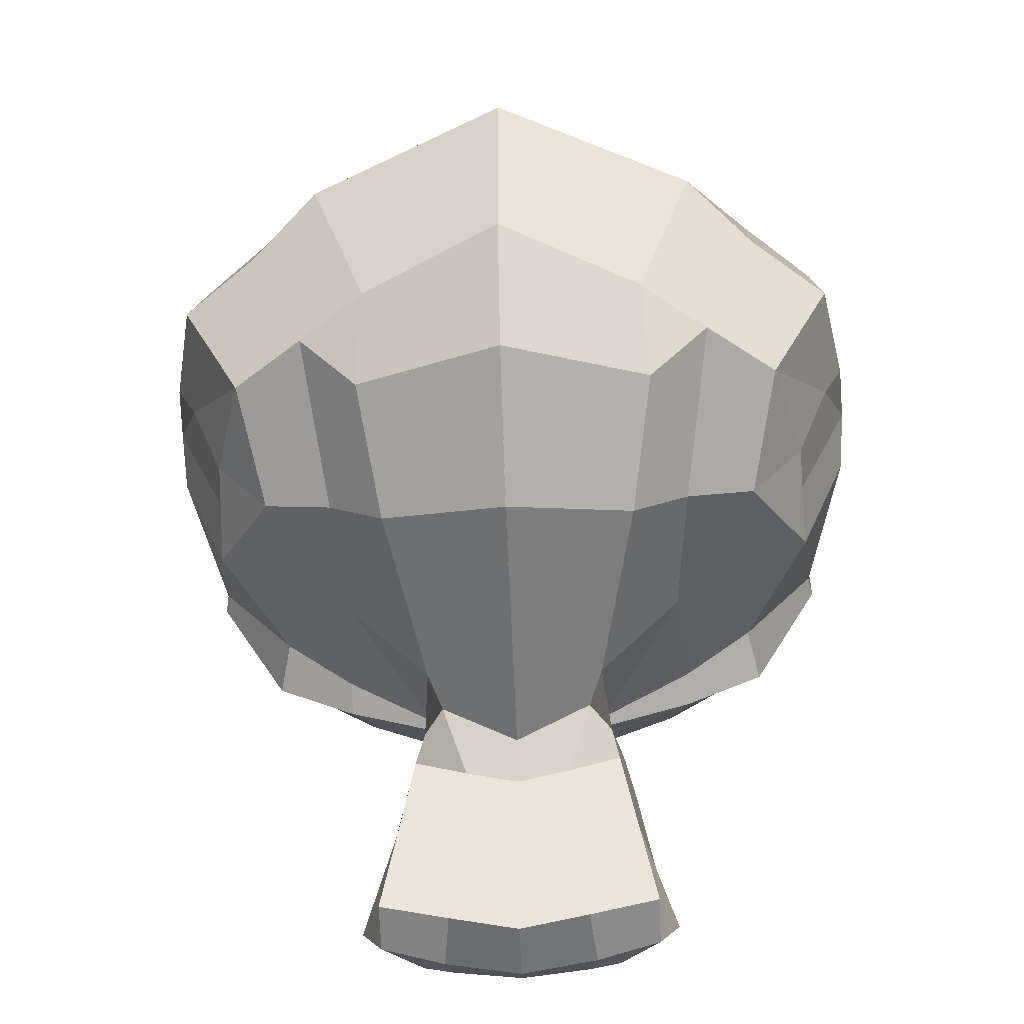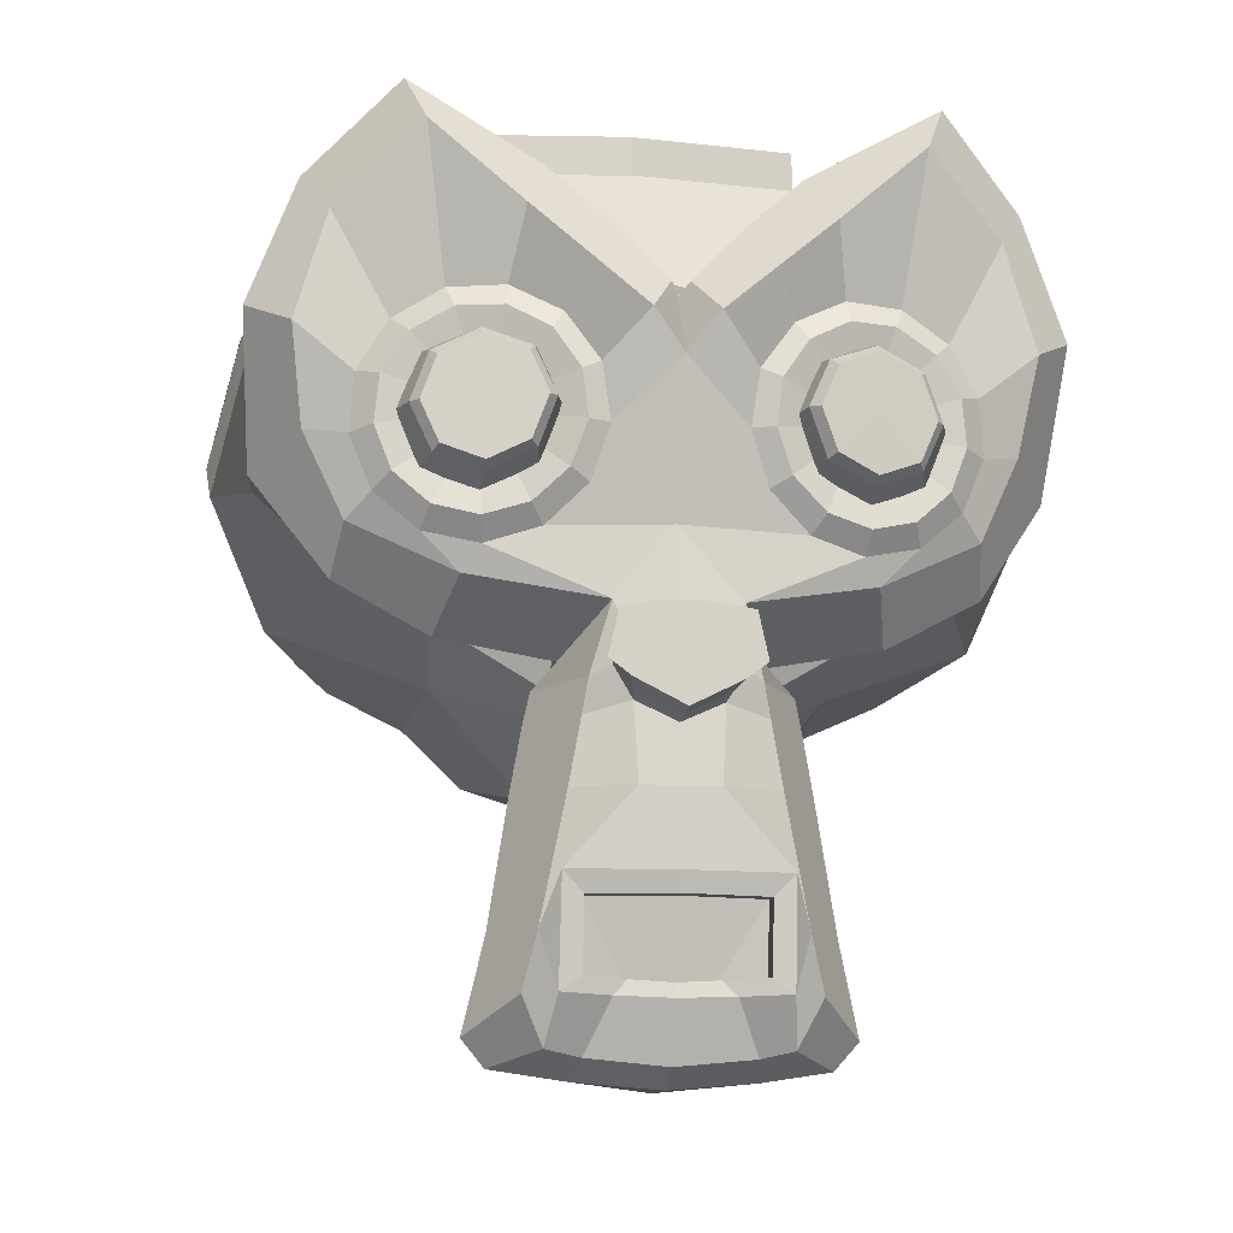
<metadata>
{"format":"obj","ext":"obj","renderer":"f3d","projection":"perspective","resolution":1024,"background":"white","views":[{"elev":-50.6,"azim":-177.7,"up":"+Y"},{"elev":-12.0,"azim":-9.0,"up":"+Y"}]}
</metadata>
<code>
o RoboHead5.Base_Suzanne
v 0.5135 0.2865 0.8434
v -0.5074 0.2865 0.8434
v 0.5366 0.2674 0.7671
v -0.5305 0.2674 0.7671
v 0.4131 0.2164 0.7887
v 0.4064 0.2461 0.8629
v 0.3025 0.2946 0.8818
v -0.407 0.2164 0.7887
v 0.2903 0.269 0.8103
v -0.4003 0.2461 0.8629
v 0.2401 0.3943 0.8191
v -0.2964 0.2946 0.8818
v 0.2627 0.4035 0.889
v -0.2842 0.269 0.8103
v 0.3104 0.5091 0.8804
v 0.2918 0.519 0.81
v 0.4153 0.57 0.7884
v -0.234 0.3943 0.8191
v 0.4175 0.5495 0.8609
v -0.2566 0.4035 0.889
v 0.5214 0.5011 0.842
v -0.3043 0.5091 0.8804
v 0.5381 0.5174 0.7668
v -0.2857 0.519 0.81
v 0.5884 0.3921 0.758
v 0.5612 0.3921 0.8348
v 0.542 0.3915 0.8611
v -0.4092 0.57 0.7884
v 0.507 0.486 0.8685
v -0.4114 0.5495 0.8609
v 0.4168 0.5276 0.8872
v -0.5153 0.5011 0.842
v 0.3242 0.4918 0.9061
v -0.532 0.5174 0.7668
v 0.2835 0.3997 0.9143
v 0.3184 0.3052 0.9069
v 0.4099 0.3999 0.8893
v -0.5823 0.3921 0.758
v 0.4086 0.2637 0.8883
v -0.5551 0.3921 0.8348
v 0.5012 0.2994 0.8693
v -0.5359 0.3915 0.8611
v -0.5009 0.486 0.8685
v -0.4107 0.5276 0.8872
v -0.3181 0.4918 0.9061
v -0.2774 0.3997 0.9143
v -0.3123 0.3052 0.9069
v -0.4038 0.3999 0.8893
v -0.4025 0.2637 0.8883
v -0.4951 0.2994 0.8693
v 0.003051 0.6473 0.8198
v 0.003051 0.5018 0.9061
v 0.003051 -0.5465 0.8182
v 0.003051 -0.2404 0.863
v 0.003051 -0.02582 0.8802
v 0.003051 -0.5909 0.7963
v 0.003051 0.7016 0.6645
v 0.003051 0.7434 0.63
v 0.003051 1.112 -0.604
v 0.003051 0.7348 -0.9406
v 0.003051 0.1911 -0.9148
v 0.002306 -0.3119 -0.3887
v -0.2213 -0.09367 0.6213
v -0.3184 -0.3736 0.6153
v -0.3635 -0.6581 0.6165
v -0.4121 -0.8688 0.5927
v -0.3594 -0.9308 0.5782
v -0.1954 -0.9567 0.6127
v 0.003051 -0.9739 0.6386
v -0.4802 -0.0419 0.5868
v -0.6941 0.07108 0.5941
v -0.8672 0.3145 0.4936
v -0.8898 0.6388 0.652
v -0.7794 0.9145 0.6867
v -0.5733 1.096 0.8178
v -0.2735 0.9292 0.7958
v -0.1421 0.8076 0.8204
v -0.01653 0.6699 0.8591
v -0.1626 0.4911 0.8572
v 0.003797 -0.3119 -0.3887
v -0.1425 0.3622 0.8528
v 0.2274 -0.09367 0.6213
v -0.3974 0.117 0.7771
v 0.3245 -0.3736 0.6153
v -0.522 0.1453 0.7505
v 0.3696 -0.6581 0.6165
v -0.6204 0.2295 0.7339
v 0.4182 -0.8688 0.5927
v -0.67 0.3502 0.731
v 0.3655 -0.9308 0.5782
v -0.6595 0.4798 0.7426
v 0.2015 -0.9567 0.6127
v -0.5912 0.5886 0.7659
v -0.4808 0.6516 0.7957
v 0.4863 -0.0419 0.5868
v -0.2388 0.5966 0.8472
v 0.7002 0.07108 0.5941
v -0.2355 -0.549 0.8182
v 0.8733 0.3145 0.4936
v -0.2369 -0.789 0.7853
v 0.8959 0.6388 0.652
v -0.1249 -0.7937 0.7634
v 0.003051 -0.7962 0.7524
v 0.003051 -0.02667 0.8198
v 0.7855 0.9145 0.6867
v 0.5794 1.096 0.8178
v -0.1091 -0.05053 0.8198
v 0.2796 0.9292 0.7958
v -0.135 -0.1368 0.8285
v 0.1482 0.8076 0.8204
v -0.09188 -0.2059 0.8198
v 0.02263 0.6699 0.8591
v -0.4371 0.06166 0.7422
v -0.6726 0.1764 0.686
v -0.7637 0.3713 0.6724
v 0.1687 0.4911 0.8572
v -0.7916 0.58 0.7555
v 0.1486 0.3622 0.8528
v -0.7184 0.8267 0.7533
v 0.4035 0.117 0.7771
v -0.5289 0.9921 0.8703
v 0.5281 0.1453 0.7505
v -0.3236 0.807 0.9052
v 0.6265 0.2295 0.7339
v -0.194 0.6953 0.9238
v 0.6761 0.3502 0.731
v -0.06913 0.5866 0.9424
v 0.6656 0.4798 0.7426
v -0.135 0.001253 0.8202
v 0.5973 0.5886 0.7659
v -0.2188 -0.3803 0.7784
v 0.4869 0.6516 0.7957
v -0.2752 -0.6629 0.7607
v 0.2449 0.5966 0.8472
v -0.3064 -0.7901 0.7434
v 0.2416 -0.549 0.8182
v -0.2558 -0.8962 0.699
v 0.243 -0.789 0.7853
v -0.1782 -0.9135 0.699
v 0.003051 -0.9308 0.7076
v 0.003051 0.1652 0.8026
v 0.003051 0.3464 0.8457
v 0.131 -0.7937 0.7634
v -0.3537 0.6545 0.825
v -0.2751 0.1509 0.8075
v -0.1831 0.2394 0.8348
v 0.1152 -0.05053 0.8198
v -0.08325 -0.3785 0.8285
v 0.003051 -0.3785 0.8285
v 0.003051 -0.249 0.8198
v 0.1411 -0.1368 0.8285
v -0.1005 -0.1886 0.863
v 0.09798 -0.2059 0.8198
v -0.1437 -0.1368 0.8802
v -0.1178 -0.03327 0.863
v -0.0401 -0.02464 0.863
v 0.003051 -0.1049 0.9261
v -0.06707 -0.0237 0.9279
v 0.4432 0.06166 0.7422
v -0.1372 -0.03538 0.9277
v 0.6787 0.1764 0.686
v -0.1606 -0.14 0.9253
v 0.7698 0.3713 0.6724
v -0.1138 -0.1758 0.9245
v 0.003051 -0.2342 0.9231
v 0.7977 0.58 0.7555
v -0.2927 -0.23 0.6195
v -0.1782 -0.1541 0.7853
v -0.192 -0.2323 0.7832
v 0.7245 0.8267 0.7533
v -0.2773 -0.1593 0.626
v 0.003051 -0.7657 0.7524
v 0.535 0.9921 0.8703
v -0.09294 -0.7602 0.7524
v 0.3297 0.807 0.9052
v -0.1889 -0.757 0.7853
v 0.2001 0.6953 0.9238
v -0.1889 -0.597 0.8072
v -0.2272 0.2633 0.8623
v 0.07523 0.5866 0.9424
v -0.3038 0.1926 0.8412
v 0.1411 0.001253 0.8202
v -0.3583 0.6046 0.848
v 0.2249 -0.3803 0.7784
v -0.2659 0.5556 0.8672
v 0.2813 -0.6629 0.7607
v -0.462 0.6042 0.824
v -0.5531 0.5545 0.8005
v 0.3125 -0.7901 0.7434
v -0.6107 0.4668 0.7829
v 0.2619 -0.8962 0.699
v -0.6217 0.3612 0.7754
v 0.1843 -0.9135 0.699
v -0.5836 0.262 0.7795
v -0.505 0.1918 0.7944
v -0.404 0.1668 0.8167
v -0.1918 0.3628 0.8752
v -0.2058 0.4683 0.877
v 0.3598 0.6545 0.825
v -0.2693 0.4461 0.8421
v 0.2812 0.1509 0.8075
v -0.2598 0.3763 0.8396
v 0.1892 0.2394 0.8348
v -0.3997 0.2465 0.7979
v 0.08935 -0.3785 0.8285
v -0.4666 0.263 0.7833
v -0.5189 0.3095 0.7742
v -0.5445 0.3752 0.7726
v 0.1066 -0.1886 0.863
v -0.5375 0.4451 0.779
v 0.1498 -0.1368 0.8802
v -0.4996 0.5031 0.7919
v 0.1239 -0.03327 0.863
v -0.4395 0.5361 0.8082
v 0.0462 -0.02464 0.863
v -0.3094 0.5039 0.8366
v -0.3708 0.5363 0.8244
v 0.07317 -0.0237 0.9279
v -0.3333 0.2636 0.8147
v 0.1433 -0.03538 0.9277
v -0.2828 0.3104 0.8297
v 0.1667 -0.14 0.9253
v -0.1178 0.6226 0.6731
v 0.1199 -0.1758 0.9245
v -0.2127 0.847 0.6818
v -0.368 0.8729 0.6559
v 0.2988 -0.23 0.6195
v -0.532 0.7262 0.6127
v 0.1843 -0.1541 0.7853
v -0.7477 0.614 0.5437
v 0.1981 -0.2323 0.7832
v -0.8772 0.5622 0.5092
v 0.2834 -0.1593 0.626
v -0.8513 0.2947 0.4142
v -0.6614 0.1134 0.4574
v 0.09904 -0.7602 0.7524
v -0.4802 0.009883 0.5178
v 0.003051 1.099 0.3192
v 0.003051 -0.1023 -0.7422
v 0.195 -0.757 0.7853
v 0.003051 -0.9716 0.465
v 0.003051 -0.7674 0.4358
v 0.003051 -0.5143 0.3995
v 0.195 -0.597 0.8072
v 0.2333 0.2633 0.8623
v -0.9376 0.3723 0.06041
v 0.3099 0.1926 0.8412
v -0.9462 0.4673 -0.05178
v 0.3644 0.6046 0.848
v -0.8727 0.424 -0.505
v 0.272 0.5556 0.8672
v -0.5037 0.5845 -0.7792
v 0.4681 0.6042 0.824
v -0.8082 0.06166 0.07767
v 0.5592 0.5545 0.8005
v -0.6528 -0.02464 -0.1812
v 0.6168 0.4668 0.7829
v -0.712 0.1004 -0.4872
v 0.6278 0.3612 0.7754
v -0.361 0.178 -0.7217
v 0.5897 0.262 0.7795
v -0.2558 -0.2749 0.4487
v 0.5111 0.1918 0.7944
v -0.1961 -0.3462 0.2845
v 0.4101 0.1668 0.8167
v -0.3163 -0.672 0.4221
v 0.1979 0.3628 0.8752
v -0.2731 -0.4449 0.3896
v 0.2119 0.4683 0.877
v -0.3594 -0.8943 0.4539
v 0.2754 0.4461 0.8421
v -0.1523 -0.7203 0.429
v -0.135 -0.4823 0.3949
v -0.1782 -0.9342 0.4596
v -0.2386 -0.1972 0.4746
v -0.23 -0.1368 0.5178
v -0.2213 -0.07641 0.5523
v -0.2309 -0.3214 0.1808
v -0.3238 -0.228 -0.2929
v -0.3767 -0.05053 -0.5955
v 0.2659 0.3763 0.8396
v -0.4093 1.12 -0.3715
v 0.4058 0.2465 0.7979
v -0.4975 1.105 -0.07816
v 0.4727 0.263 0.7833
v -0.3893 1.101 0.1635
v 0.525 0.3095 0.7742
v -0.5061 0.6916 0.4746
v 0.5506 0.3752 0.7726
v -0.7995 0.5622 0.3711
v 0.5436 0.4451 0.779
v -0.696 0.614 0.3107
v 0.5057 0.5031 0.7919
v -0.7046 0.8901 0.06041
v 0.4456 0.5361 0.8082
v -0.8772 0.7348 0.1381
v 0.3155 0.5039 0.8366
v -0.8772 0.7952 -0.1294
v 0.3769 0.5363 0.8244
v -0.7046 0.9419 -0.2157
v 0.3394 0.2636 0.8147
v -0.6772 0.8479 -0.4614
v 0.2889 0.3104 0.8297
v -0.8598 0.6985 -0.3776
v 0.1239 0.6226 0.6731
v -0.6771 0.4833 -0.6413
v 0.2188 0.847 0.6818
v -0.5332 0.1386 -0.6062
v 0.3741 0.8729 0.6559
v -0.9031 0.4759 -0.2244
v 0.5381 0.7262 0.6127
v -0.4457 -0.07641 0.164
v 0.7538 0.614 0.5437
v -0.4716 -0.1023 -0.233
v 0.8833 0.5622 0.5092
v 0.8574 0.2947 0.4142
v 0.6675 0.1134 0.4574
v 0.4863 0.009883 0.5178
v 0.9437 0.3723 0.06041
v 0.9523 0.4673 -0.05178
v 0.8788 0.424 -0.505
v 0.5098 0.5845 -0.7792
v 0.8143 0.06166 0.07767
v 0.6589 -0.02464 -0.1812
v 0.7181 0.1004 -0.4872
v 0.3671 0.178 -0.7217
v 0.2619 -0.2749 0.4487
v 0.2022 -0.3462 0.2845
v 0.3224 -0.672 0.4221
v 0.2792 -0.4449 0.3896
v -0.929 0.4327 -0.233
v 0.3655 -0.8943 0.4539
v 0.1584 -0.7203 0.429
v 0.1411 -0.4823 0.3949
v 0.1843 -0.9342 0.4596
v -0.09294 -0.7602 0.7068
v 0.2447 -0.1972 0.4746
v -0.7995 0.1134 -0.07767
v 0.2361 -0.1368 0.5178
v -0.7909 0.1221 -0.1985
v 0.2274 -0.07641 0.5523
v 0.003051 -0.5909 0.7507
v -0.8772 0.3378 -0.233
v 0.003051 -0.7657 0.7068
v -0.1889 -0.597 0.7616
v -0.1889 -0.757 0.7397
v 0.003051 -0.01924 0.928
v 0.003051 -0.4137 0.343
v 0.003051 -0.3744 0.05982
v 0.003051 -0.3948 0.2072
v 0.003051 -0.3117 -0.3885
v 0.2371 -0.3214 0.1808
v 0.3299 -0.228 -0.2929
v 0.3828 -0.05053 -0.5955
v 0.4154 1.12 -0.3715
v 0.3954 1.104 -0.08193
v 0.3954 1.101 0.1635
v 0.5122 0.6916 0.4746
v 0.8056 0.5622 0.3711
v 0.7021 0.614 0.3107
v 0.7107 0.8901 0.06041
v 0.8833 0.7348 0.1381
v 0.8833 0.7952 -0.1294
v 0.7107 0.9419 -0.2157
v 0.6833 0.8479 -0.4614
v 0.8659 0.6985 -0.3776
v 0.6832 0.4833 -0.6413
v 0.5393 0.1386 -0.6062
v 0.9092 0.4759 -0.2244
v 0.4518 -0.07641 0.164
v 0.4777 -0.1023 -0.233
v 0.9351 0.4327 -0.233
v 0.09904 -0.7602 0.7068
v 0.8056 0.1134 -0.07767
v 0.797 0.1221 -0.1985
v 0.8833 0.3378 -0.233
v 0.195 -0.597 0.7616
v 0.195 -0.757 0.7397
v -0.3893 1.104 -0.08193
v -0.4975 1.1 0.2595
v 0.003051 1.101 0.2103
v 0.003051 1.108 -0.4915
v -0.5232 1.125 -0.451
v 0.5293 1.125 -0.451
v 0.5036 1.105 -0.07816
v 0.5036 1.1 0.2595
v 0.003051 1.239 -0.08761
v 0.003051 1.235 0.2103
v -0.3893 1.238 -0.08193
v 0.003051 1.242 -0.4915
v 0.3954 1.238 -0.08193
v -0.3893 1.236 0.1635
v -0.4093 1.255 -0.3715
v 0.4154 1.255 -0.3715
v 0.3954 1.236 0.1635
f 33 37 31
f 4 2 40 38
f 36 37 35
f 23 17 19 21
f 3 25 26 1
f 8 10 2 4
f 5 3 1 6
f 14 12 10 8
f 9 5 6 7
f 11 9 7 13
f 16 11 13 15
f 18 20 12 14
f 17 16 15 19
f 24 22 20 18
f 25 23 21 26
f 29 27 26 21
f 31 29 21 19
f 28 30 22 24
f 33 31 19 15
f 34 32 30 28
f 35 33 15 13
f 36 35 13 7
f 31 37 29
f 38 40 32 34
f 29 37 27
f 43 32 40 42
f 35 37 33
f 44 30 32 43
f 39 37 36
f 45 22 30 44
f 27 41 1 26
f 46 20 22 45
f 27 37 41
f 47 12 20 46
f 163 126 124 161
f 49 10 12 47
f 140 69 92 193
f 50 2 10 49
f 191 90 88 189
f 42 40 2 50
f 166 128 126 163
f 42 50 48
f 173 132 130 170
f 48 50 49
f 161 124 122 159
f 49 47 48
f 142 203 118 52
f 47 46 48
f 37 39 41
f 46 45 48
f 39 36 7 6
f 45 44 48
f 41 39 6 1
f 44 43 48
f 203 142 141 201
f 43 42 48
f 220 213 215 218
f 140 139 68 69
f 224 165 54 209
f 139 137 67 68
f 149 53 136 205
f 137 135 66 67
f 170 130 128 166
f 135 133 65 66
f 52 118 116 180
f 133 131 64 65
f 141 182 120 201
f 113 70 63 129
f 173 170 105 106
f 114 71 70 113
f 52 180 112 51
f 115 72 71 114
f 180 177 110 112
f 117 73 72 115
f 193 191 138 143
f 119 74 73 117
f 163 161 97 99
f 121 75 74 119
f 186 86 84 184
f 123 76 75 121
f 189 88 86 186
f 125 77 76 123
f 136 186 184 205
f 127 78 77 125
f 177 175 108 110
f 52 51 78 127
f 175 199 132 173
f 125 96 79 127
f 231 229 151 153
f 123 144 96 125
f 213 147 104 215
f 123 121 94 144
f 170 166 101 105
f 121 119 93 94
f 140 193 143 103
f 119 117 91 93
f 177 180 116 134
f 117 115 89 91
f 175 173 106 108
f 115 114 87 89
f 166 163 99 101
f 114 113 85 87
f 149 205 153 150
f 113 129 83 85
f 220 218 157 222
f 141 145 83 129
f 193 92 90 191
f 52 127 79 81
f 184 231 153 205
f 142 52 81 146
f 224 222 157 165
f 146 145 141 142
f 209 54 150 153
f 140 103 102 139
f 215 104 55
f 139 102 100 137
f 211 151 147 213
f 240 236 143 138
f 175 177 134 199
f 98 148 131 133
f 209 153 151 211
f 100 98 133
f 229 182 147 151
f 149 150 111 148
f 182 141 104 147
f 149 148 98 53
f 161 159 95 97
f 229 233 82 182
f 152 154 109 111
f 56 244 136 53
f 154 155 107 109
f 229 231 227 233
f 155 156 104 107
f 244 240 138 136
f 156 55 104
f 231 184 84 227
f 152 111 150 54
f 267 269 116 118
f 164 152 54 165
f 247 245 203 201
f 159 182 82 95
f 245 267 118 203
f 160 158 156 155
f 191 189 186 138
f 162 160 155 154
f 269 251 134 116
f 164 162 154 152
f 236 172 103 143
f 160 162 157 158
f 159 122 120 182
f 164 165 157 162
f 138 186 136
f 129 107 104 141
f 297 299 249 251
f 168 109 107 129
f 249 253 132 199
f 169 111 109 168
f 253 255 130 132
f 131 148 111 169
f 251 249 199 134
f 169 167 64 131
f 257 259 126 128
f 168 171 167 169
f 255 257 128 130
f 168 129 63 171
f 263 265 120 122
f 56 53 98 178
f 265 247 201 120
f 178 98 100 176
f 261 263 122 124
f 176 100 102 174
f 259 261 124 126
f 174 102 103 172
f 137 100 133 135
f 271 297 251 269
f 181 145 146 179
f 309 307 110 108
f 179 146 81 197
f 299 295 253 249
f 197 81 79 198
f 293 291 257 255
f 196 83 145 181
f 295 293 255 253
f 195 85 83 196
f 291 289 259 257
f 194 87 85 195
f 289 287 261 259
f 192 89 87 194
f 287 285 263 261
f 190 91 89 192
f 303 281 267 245
f 188 93 91 190
f 307 305 112 110
f 187 94 93 188
f 305 57 51 112
f 183 144 94 187
f 301 303 245 247
f 185 96 144 183
f 313 311 106 105
f 198 79 96 185
f 332 329 88 90
f 200 198 185 216
f 351 239 80
f 216 185 183 217
f 329 330 86 88
f 217 183 187 214
f 335 332 90 92
f 214 187 188 212
f 241 335 92 69
f 212 188 190 210
f 333 335 241 242
f 210 190 192 208
f 318 317 97 95
f 208 192 194 207
f 317 316 99 97
f 207 194 195 206
f 316 315 101 99
f 206 195 196 204
f 339 341 82 233
f 204 196 181 219
f 311 309 108 106
f 202 197 198 200
f 339 233 227 337
f 221 179 197 202
f 354 239 61 326
f 219 181 179 221
f 352 337 327 328
f 223 78 51 57
f 330 327 84 86
f 225 77 78 223
f 334 328 327 330
f 226 76 77 225
f 353 80 239 354
f 228 75 76 226
f 318 95 82 341
f 230 74 75 228
f 351 80 349
f 232 73 74 230
f 381 357 395 388
f 234 72 73 232
f 326 61 60 322
f 235 71 72 234
f 322 60 59 384
f 237 70 71 235
f 335 333 329 332
f 281 271 269 267
f 360 361 386 358
f 273 243 242 272
f 358 58 305 311
f 272 242 241 274
f 362 359 319 320
f 241 69 68 274
f 361 364 385 386
f 274 68 67 270
f 362 361 360 359
f 270 67 66 266
f 351 62 239
f 266 66 65 268
f 363 364 361 362
f 273 272 266 268
f 364 365 384 385
f 274 270 266 272
f 334 330 329 333
f 273 268 262 264
f 351 349 62
f 268 65 64 262
f 370 323 317 318
f 276 275 167 171
f 371 370 352 353
f 275 262 64 167
f 337 370 318 339
f 276 171 63 277
f 371 324 323 370
f 237 277 63 70
f 334 333 242 243
f 280 260 61 239
f 360 358 311 313
f 279 280 239 62
f 58 57 305
f 285 283 265 263
f 319 359 315 316
f 283 301 247 265
f 363 369 321 366
f 278 264 262 275
f 379 286 392 389
f 254 235 234 246
f 365 367 322 384
f 260 252 60 61
f 309 311 305 307
f 382 282 393 390
f 315 313 105 101
f 356 355 394 391
f 386 238 58 358
f 252 383 59 60
f 375 376 320 374
f 290 232 230 292
f 354 326 368
f 296 290 292 294
f 359 360 313 315
f 298 296 294 300
f 56 342 377 244
f 304 298 300 302
f 368 326 322 367
f 302 306 250 304
f 325 375 324
f 302 383 252 306
f 368 367 321 325
f 300 284 383 302
f 339 318 341
f 294 380 284 300
f 375 374 323 324
f 292 288 380 294
f 372 369 320 376
f 292 230 228 288
f 368 371 353 354
f 380 288 58 238
f 337 227 84 327
f 226 225 223 228
f 363 362 320 369
f 288 228 223 58
f 323 319 316 317
f 58 223 57
f 368 325 324 371
f 246 234 232 290
f 374 320 319 323
f 296 248 246 290
f 376 375 325
f 298 310 248 296
f 342 344 373 377
f 298 304 250 310
f 377 373 378
f 314 279 278 312
f 321 369 372 376 325
f 314 312 254 256
f 215 55 347 218
f 312 237 235 254
f 240 378 373 236
f 275 276 237 312
f 328 334 243 348
f 312 278 275
f 370 337 352
f 276 277 237
f 352 350 349 80 353
f 308 258 250 306
f 244 377 378 240
f 308 306 252 260
f 328 348 350 352
f 308 314 256 258
f 308 280 279 314
f 236 373 344 172
f 280 308 260
f 218 347 157
f 224 209 211 222
f 222 211 213 220
f 340 256 254 338
f 338 254 246 248
f 56 178 345 342
f 331 343 248 310
f 340 338 248 343
f 258 256 340
f 250 258 343 331 310
f 178 176 346 345
f 176 174 336 346
f 174 172 344 336
f 343 258 340
f 345 346 336
f 342 345 336 344
f 156 158 347 55
f 158 157 347
f 366 365 364 363
f 278 279 62 349 350
f 365 366 321 367
f 264 278 350 348
f 264 348 243 273
f 286 379 284 380
f 381 286 380 238
f 282 382 59 383
f 379 282 383 284
f 355 356 385 384
f 356 357 386 385
f 382 355 384 59
f 357 381 238 386
f 391 387 388 395
f 394 390 387 391
f 389 392 388 387
f 393 389 387 390
f 357 356 391 395
f 282 379 389 393
f 286 381 388 392
f 355 382 390 394
o RoboHead5.Emissive_Suzanne.001
v -0.5359 0.3915 0.8683
v -0.5009 0.486 0.8757
v -0.4107 0.5276 0.8943
v -0.3181 0.4918 0.9133
v -0.2774 0.3997 0.9215
v -0.3123 0.3052 0.9141
v -0.4038 0.3999 0.8964
v -0.4025 0.2637 0.8955
v -0.4951 0.2994 0.8765
v 0.542 0.3915 0.8683
v 0.507 0.486 0.8757
v 0.4168 0.5276 0.8943
v 0.3242 0.4918 0.9133
v 0.2835 0.3997 0.9215
v 0.3184 0.3052 0.9141
v 0.4099 0.3999 0.8964
v 0.4086 0.2637 0.8955
v 0.5012 0.2994 0.8765
f 396 404 402
f 402 404 403
f 403 401 402
f 401 400 402
f 400 399 402
f 399 398 402
f 398 397 402
f 397 396 402
f 405 411 413
f 411 412 413
f 412 411 410
f 410 411 409
f 409 411 408
f 408 411 407
f 407 411 406
f 406 411 405

</code>
